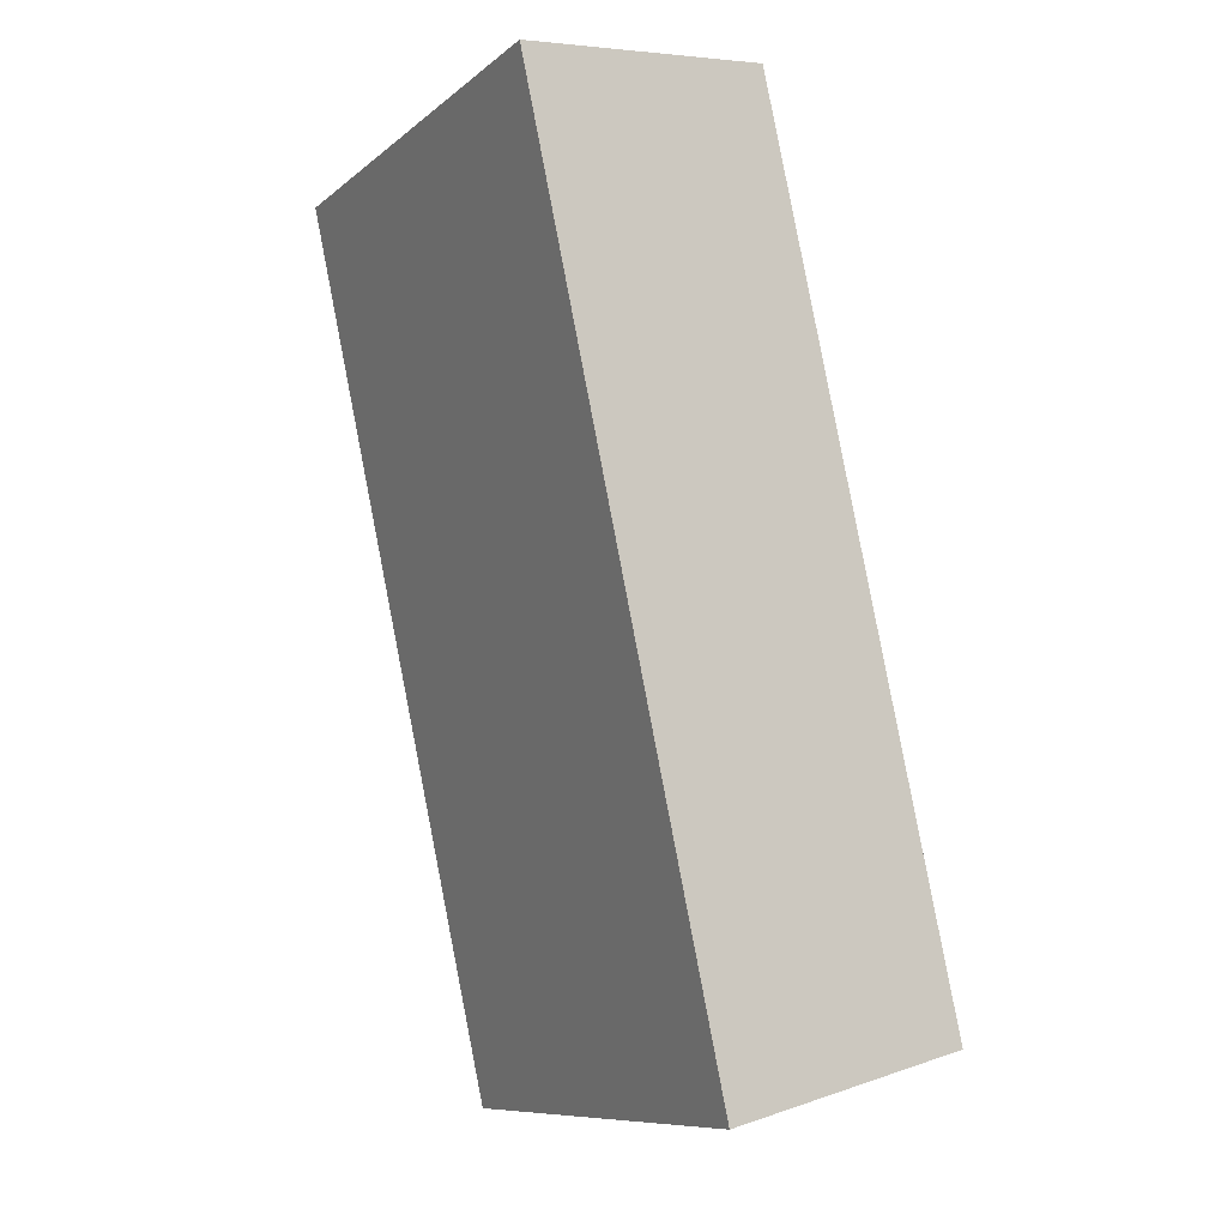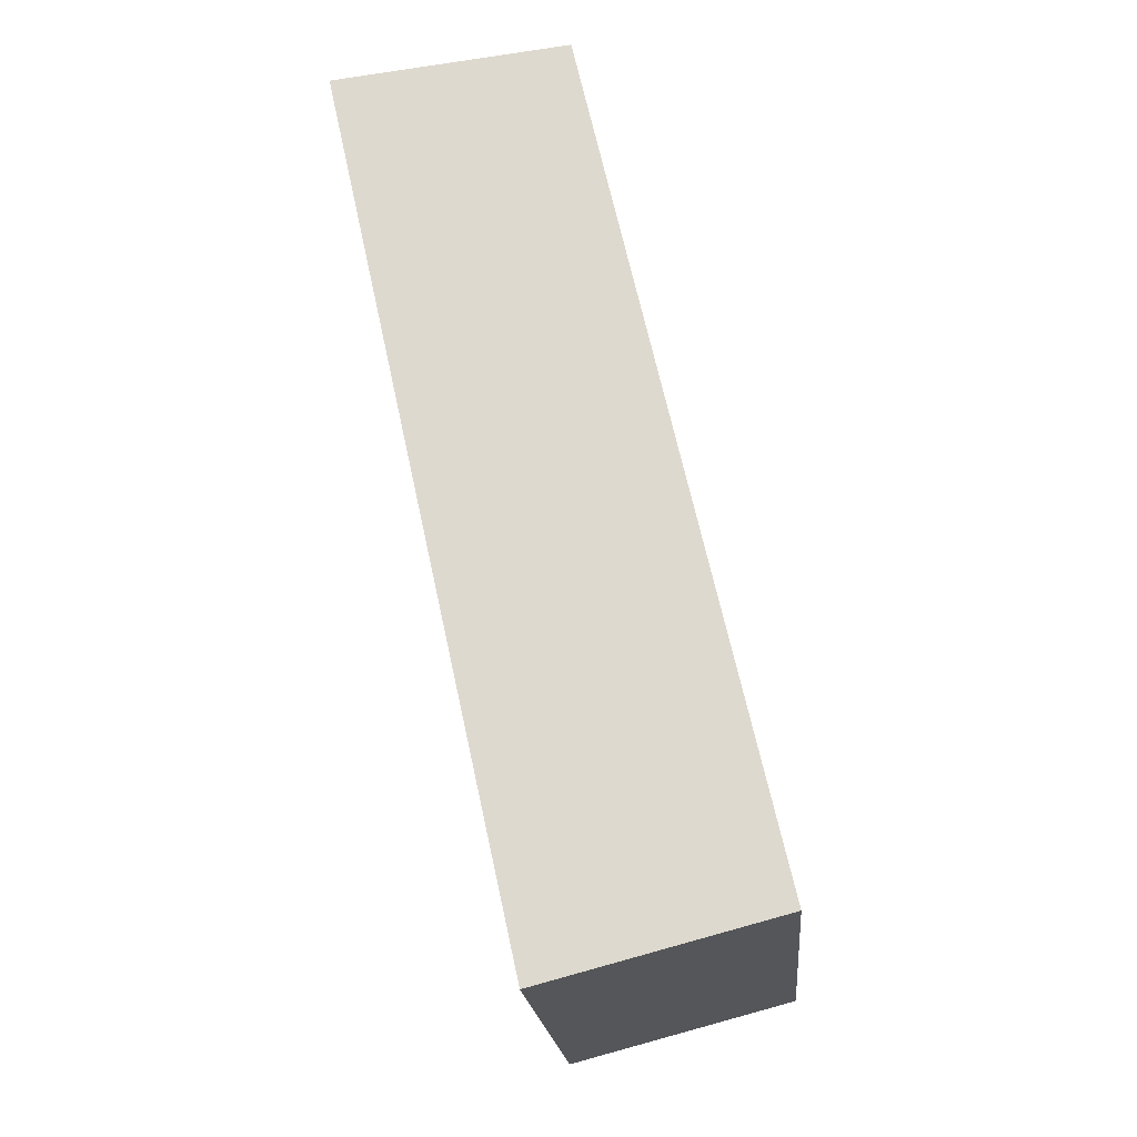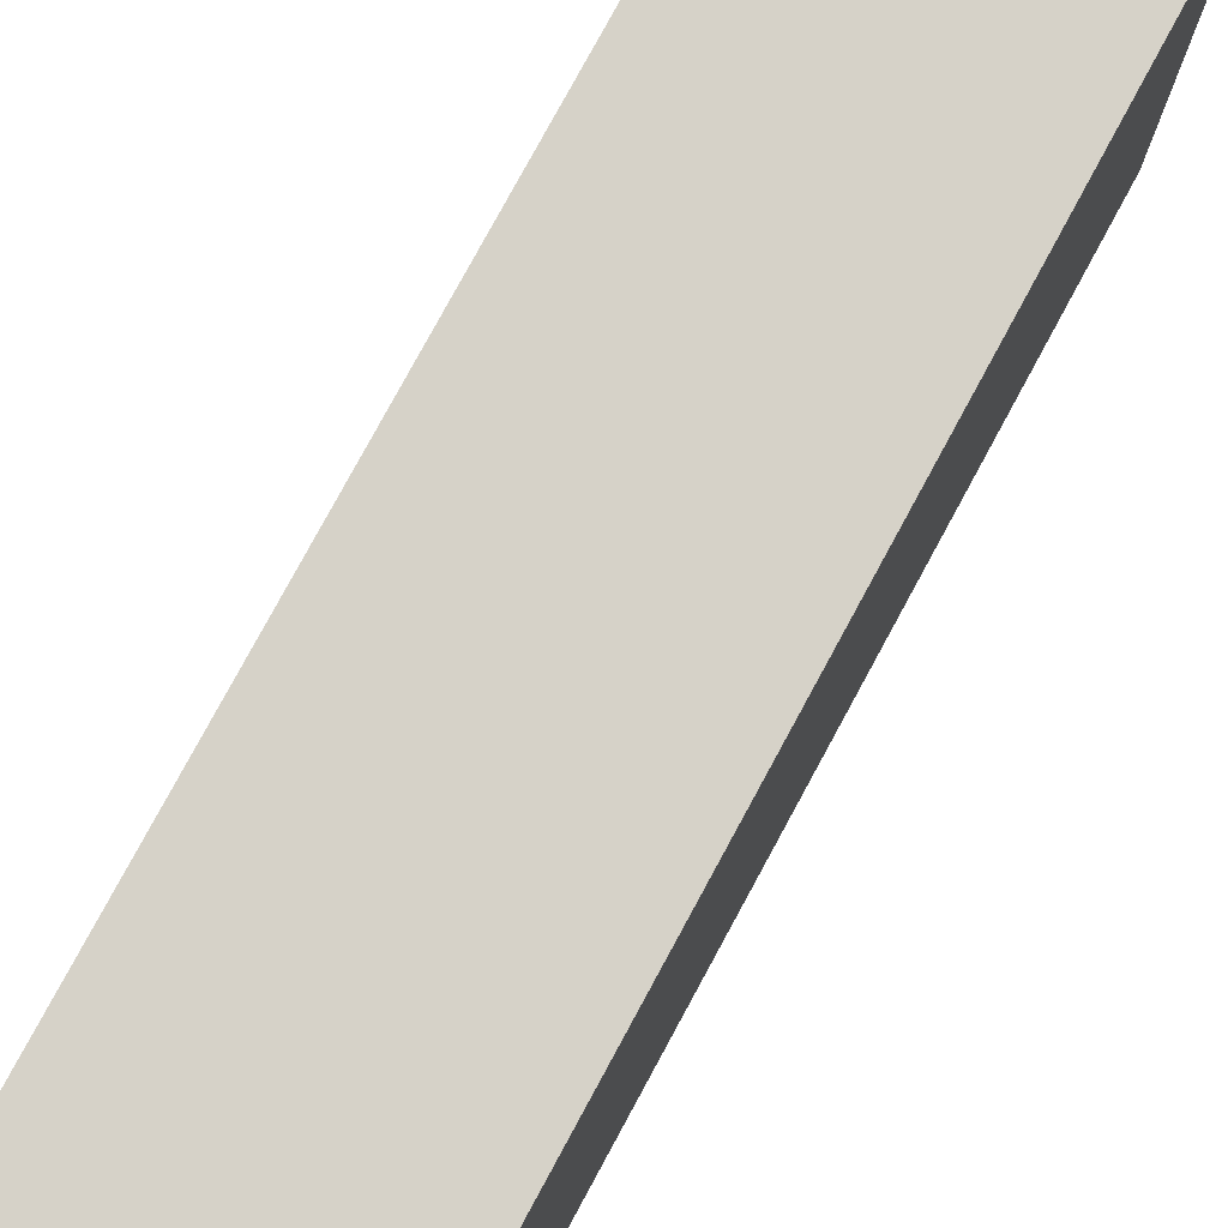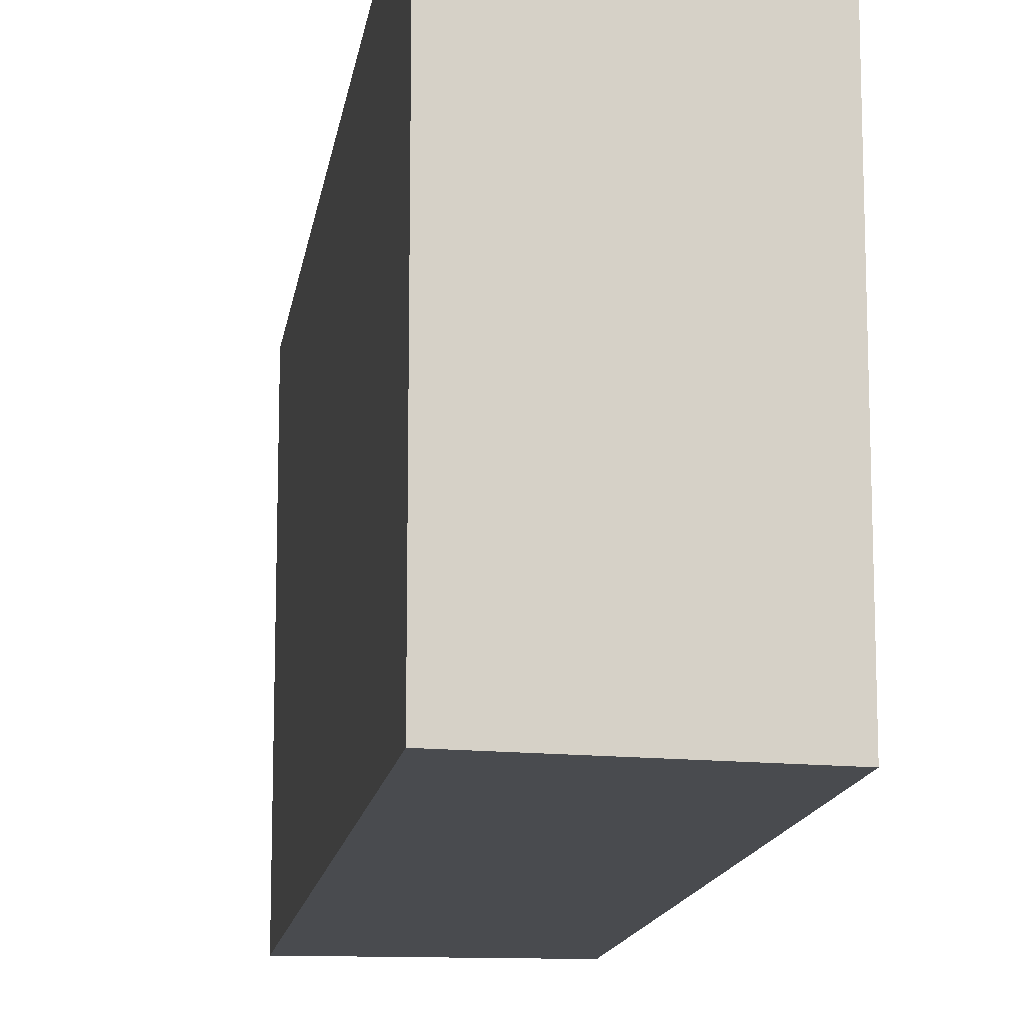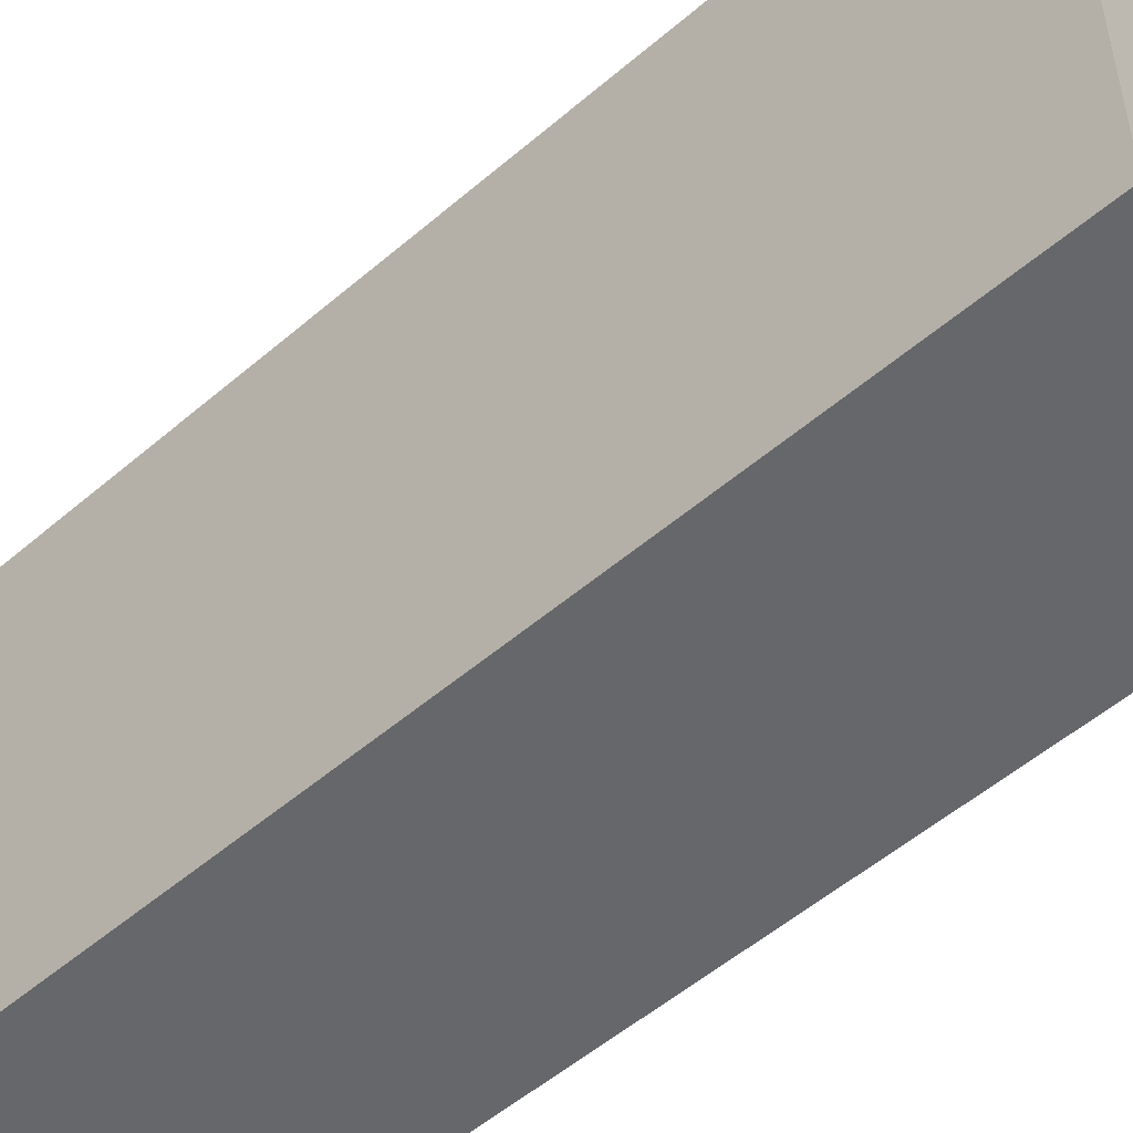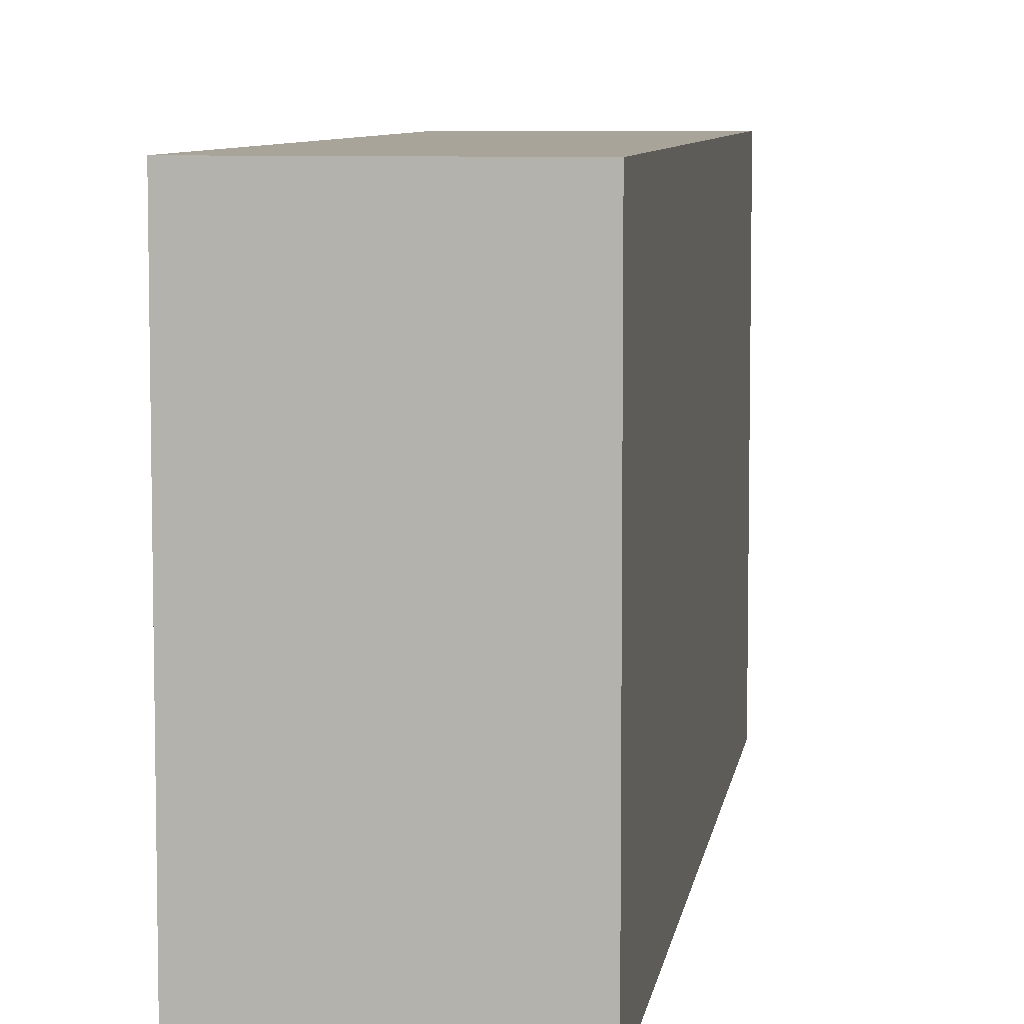
<metadata>
{"format":"obj","ext":"obj","renderer":"f3d","projection":"perspective","resolution":1024,"background":"white","views":[{"elev":-9.7,"azim":-28.4,"up":"+Z"},{"elev":-20.5,"azim":5.1,"up":"+Z"},{"elev":77.7,"azim":15.9,"up":"+Y"},{"elev":-13.7,"azim":-20.4,"up":"+Y"},{"elev":-52.2,"azim":-59.5,"up":"+Y"},{"elev":7.2,"azim":175.6,"up":"+Y"}]}
</metadata>
<code>
v  0 2.132 1.305e-16
v  1.964 2.132 -3.788
v  0.892 2.132 -4.07
v  1.089 2.132 0.124
v  1.964 2.319e-16 -3.788
v  0.892 2.492e-16 -4.07
v  0 0 0
v  1.089 -7.593e-18 0.124
g defaultobject
f 1 2 3
f 2 1 4
f 5 3 2
f 3 5 6
f 6 1 3
f 1 6 7
f 7 4 1
f 4 7 8
f 8 2 4
f 2 8 5
f 5 7 6
f 7 5 8

</code>
